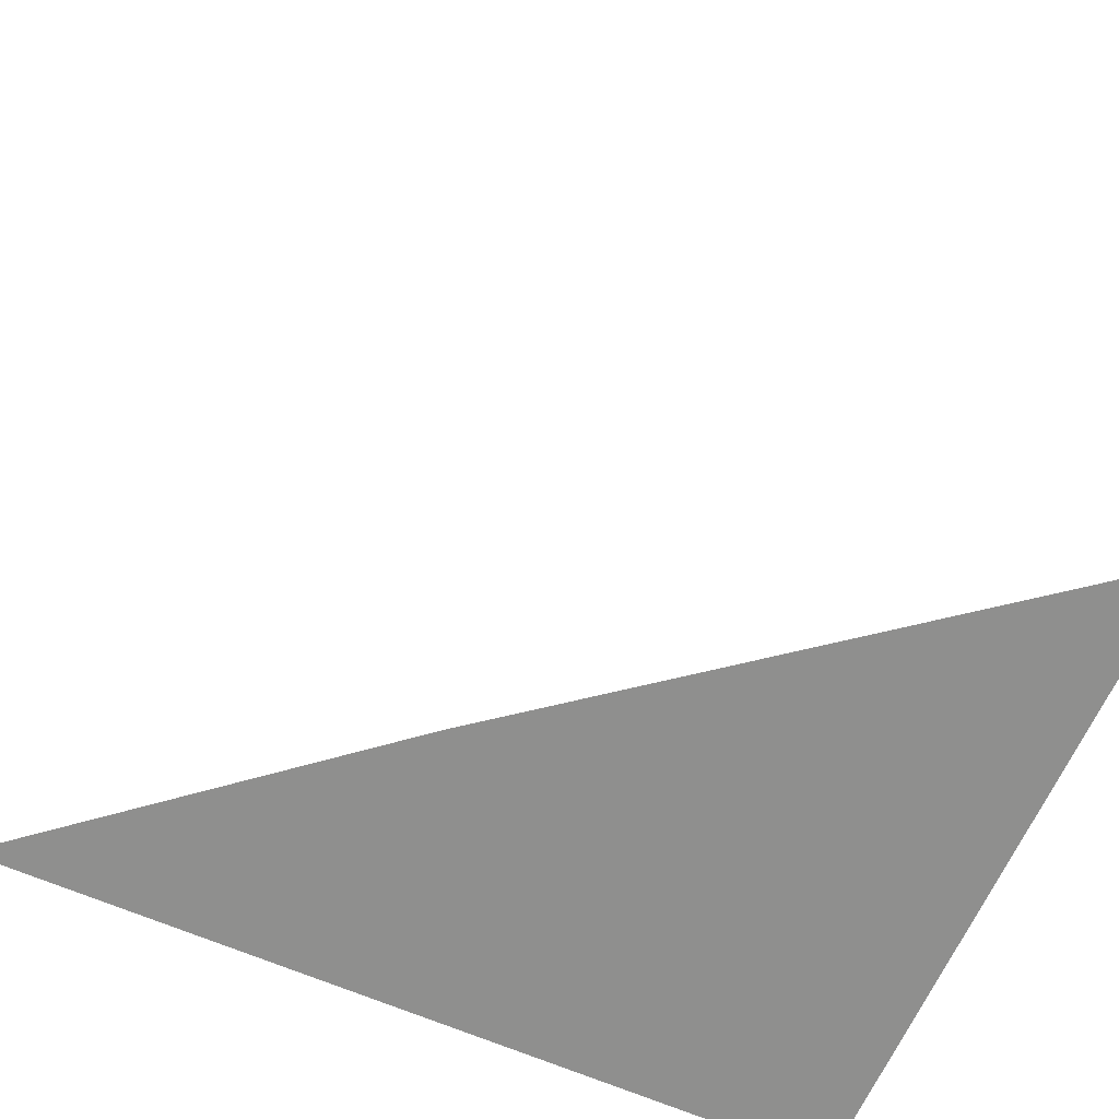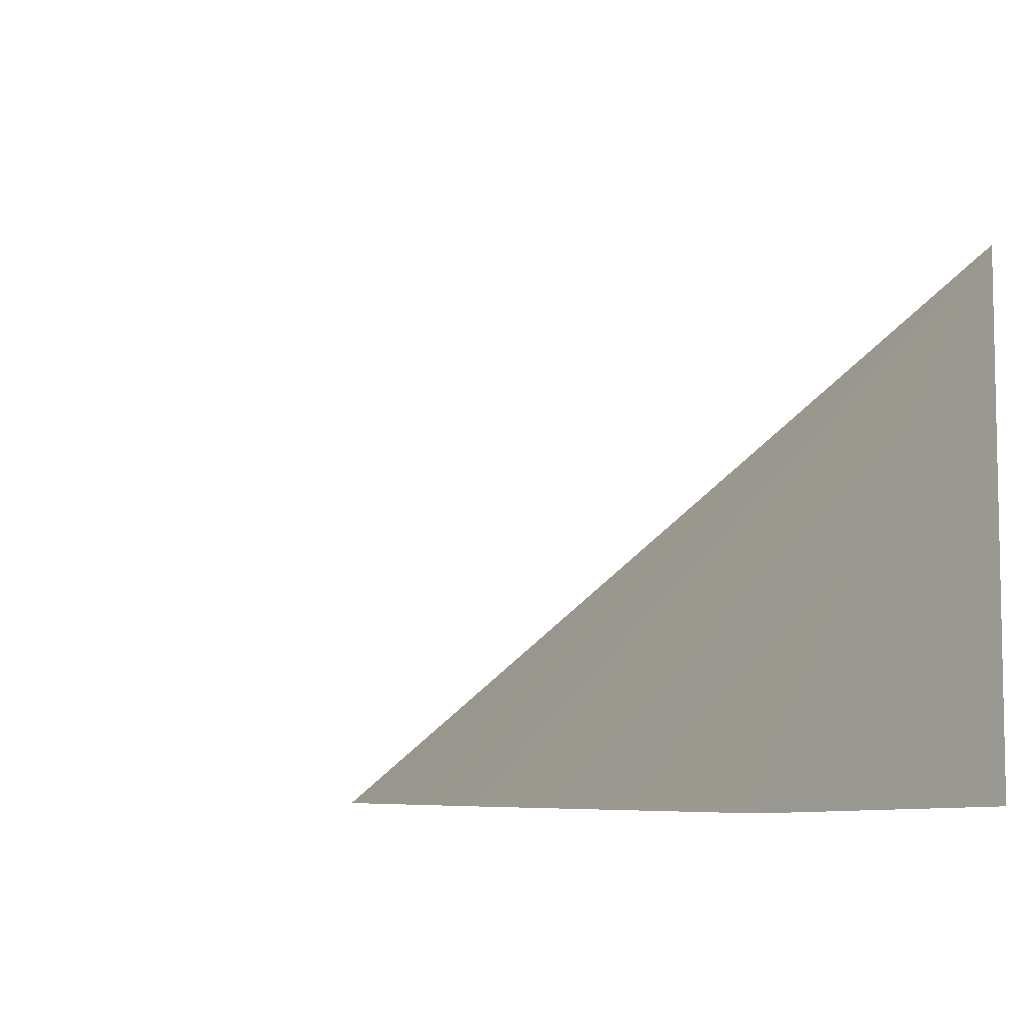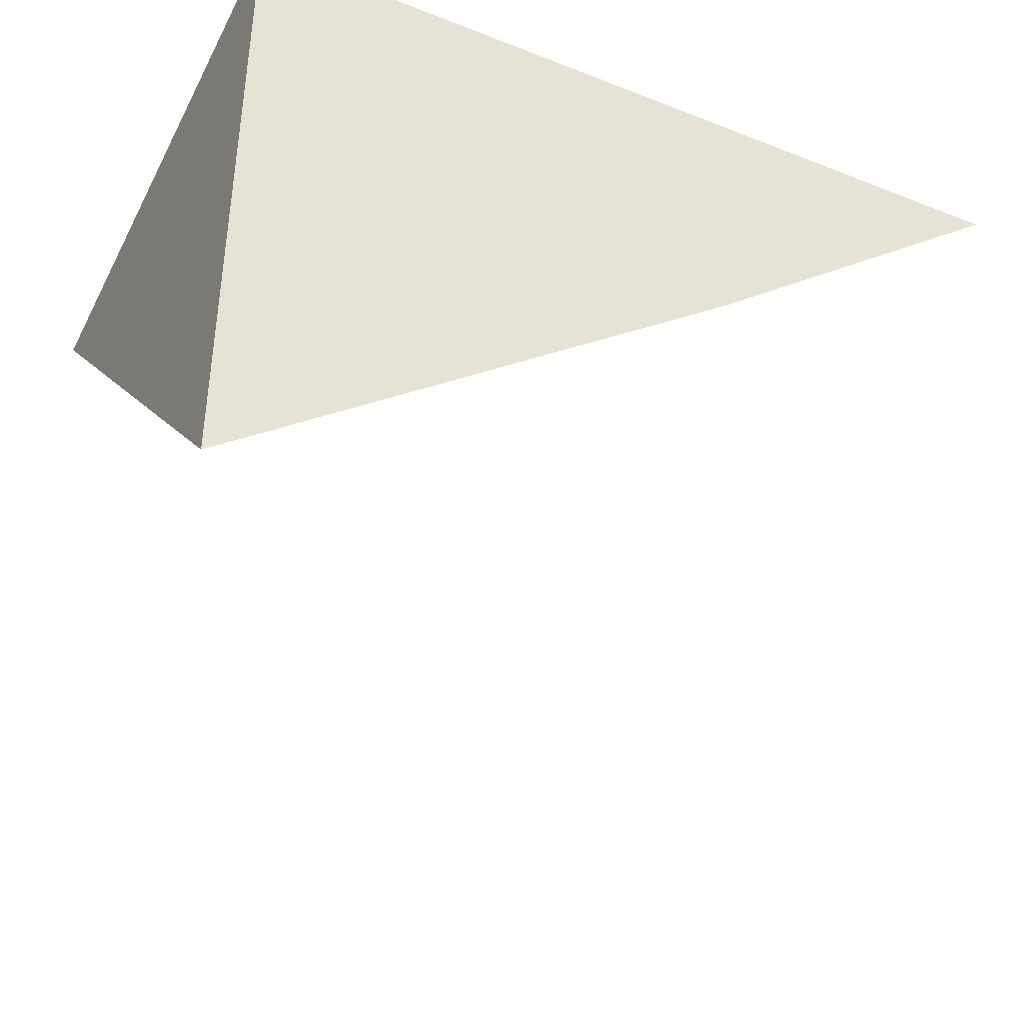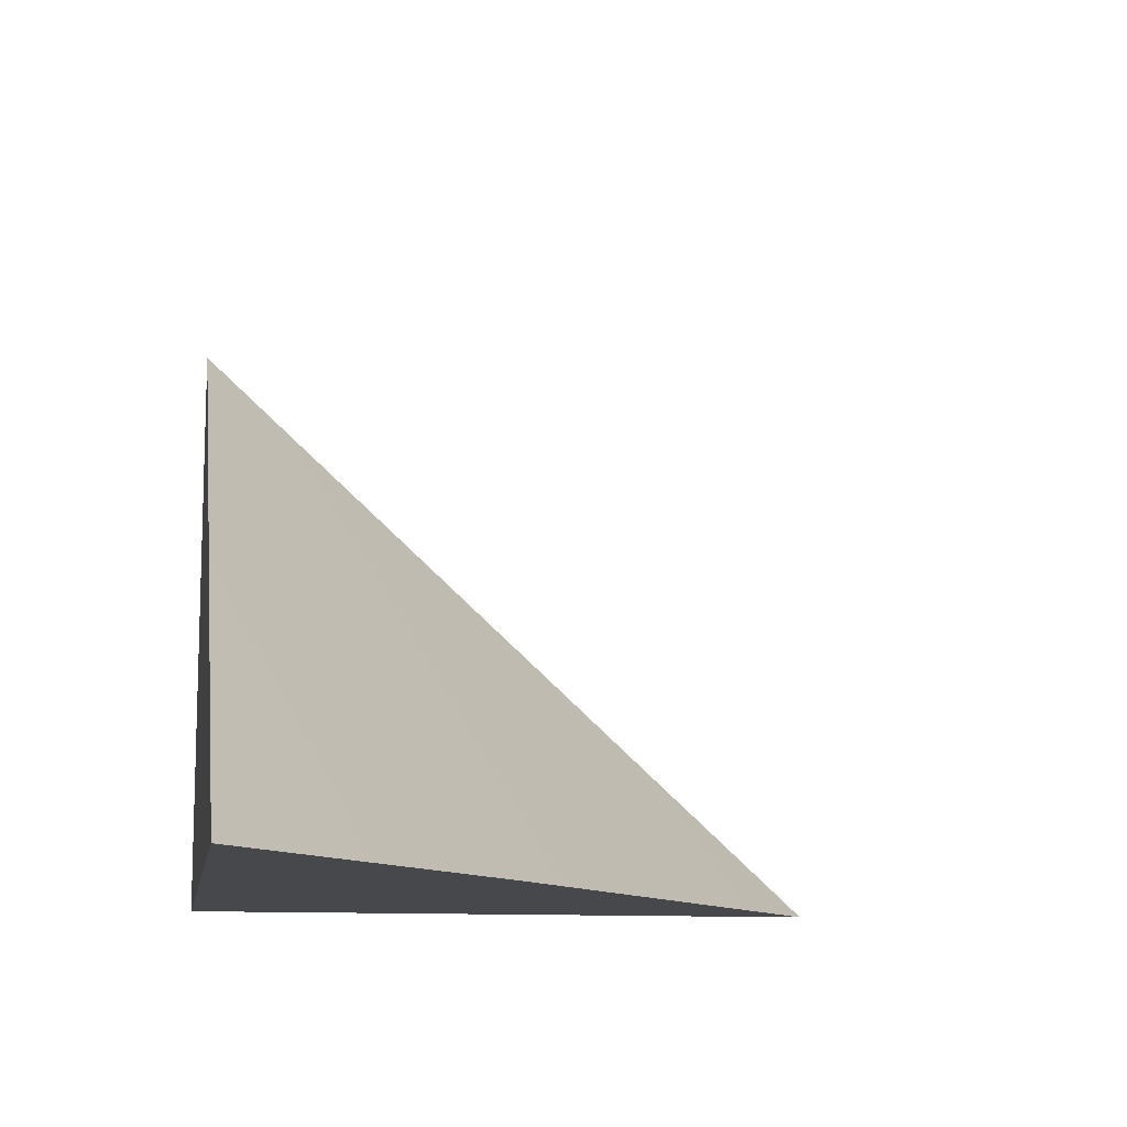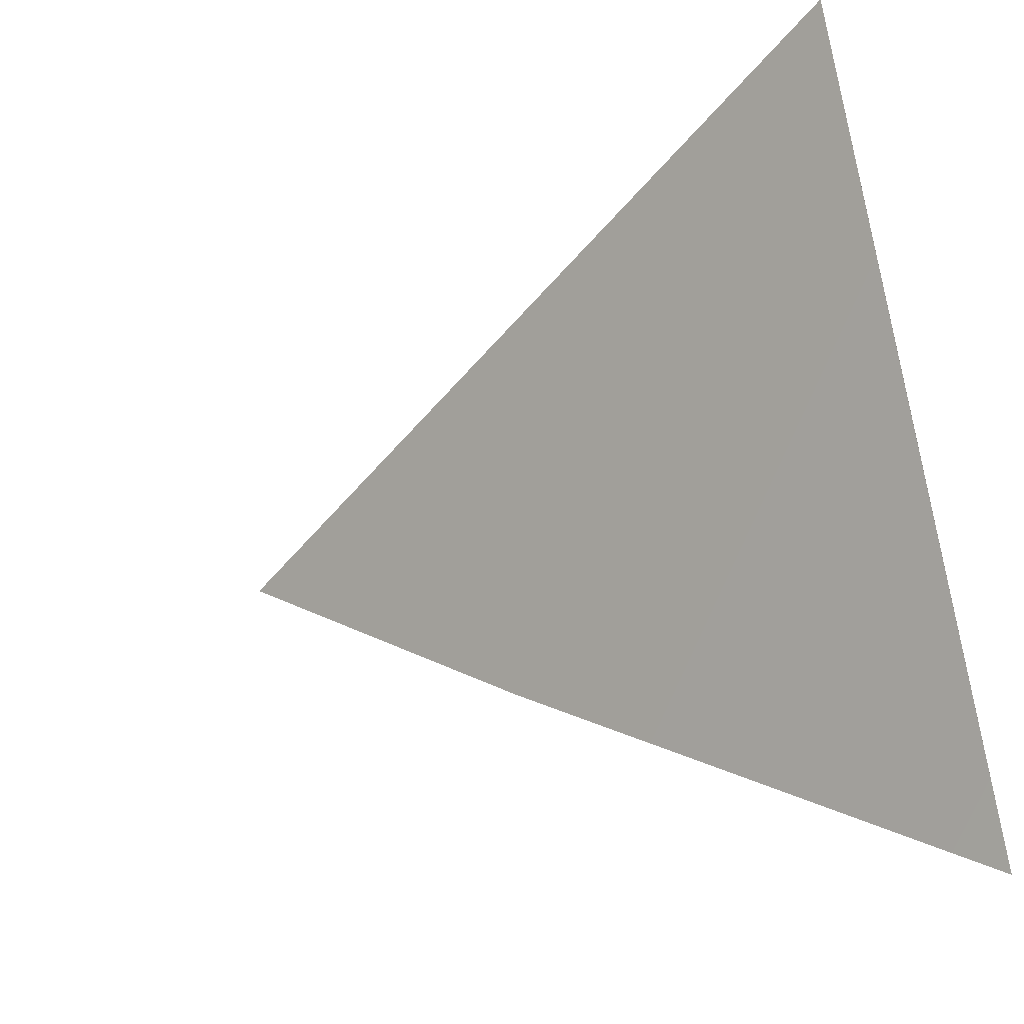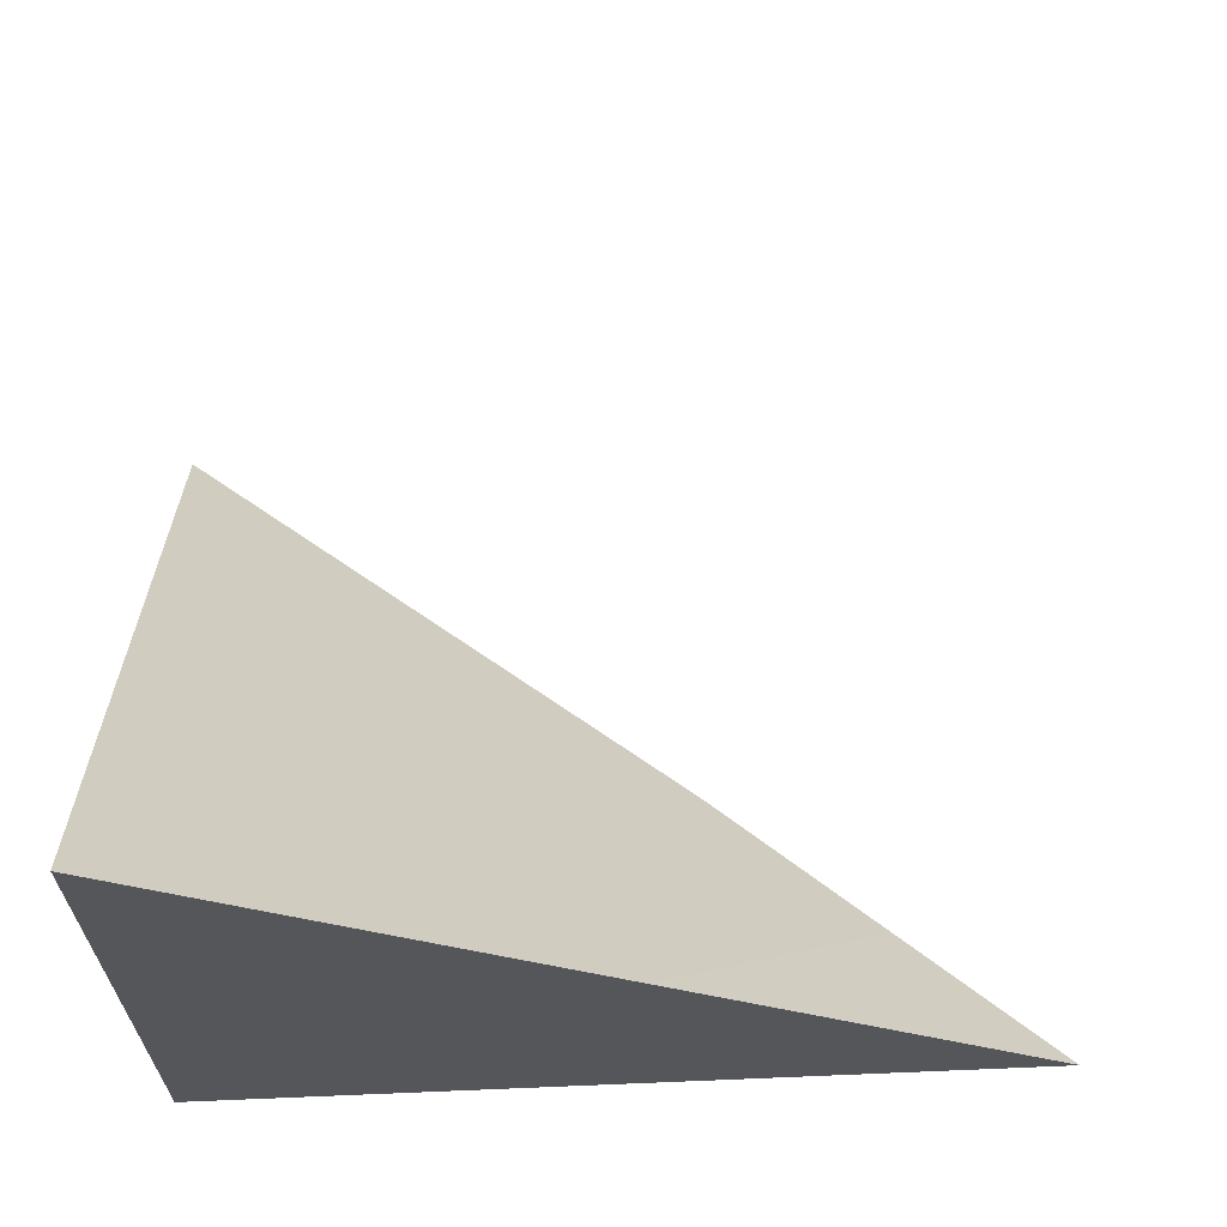
<metadata>
{"format":"obj","ext":"obj","renderer":"f3d","projection":"perspective","resolution":1024,"background":"white","views":[{"elev":-65.1,"azim":156.3,"up":"+Y"},{"elev":-6.8,"azim":-150.6,"up":"+Y"},{"elev":-41.2,"azim":-25.5,"up":"+Z"},{"elev":-11.4,"azim":80.7,"up":"+Y"},{"elev":-50.1,"azim":-164.1,"up":"+Z"},{"elev":64.4,"azim":-2.4,"up":"+Y"}]}
</metadata>
<code>
g pb_Mesh69250
v -4 -2 4
v -4 3.5 4
v 3.5 -2 4
v -4 -2 4
v -4 -2 -2
v -4 3.5 4
v 3.5 -2 4
v -4 3.5 4
v 0.4999 -2 1.5
v -4 -2 -2
v 0.4999 -2 1.5
v -4 -2 -2
v 3.5 -2 4
v -4 -2 4
g pb_Mesh69250_0
f 3 2 1
f 6 5 4
f 9 8 7
f 9 10 8
f 13 12 11
f 13 14 12

</code>
